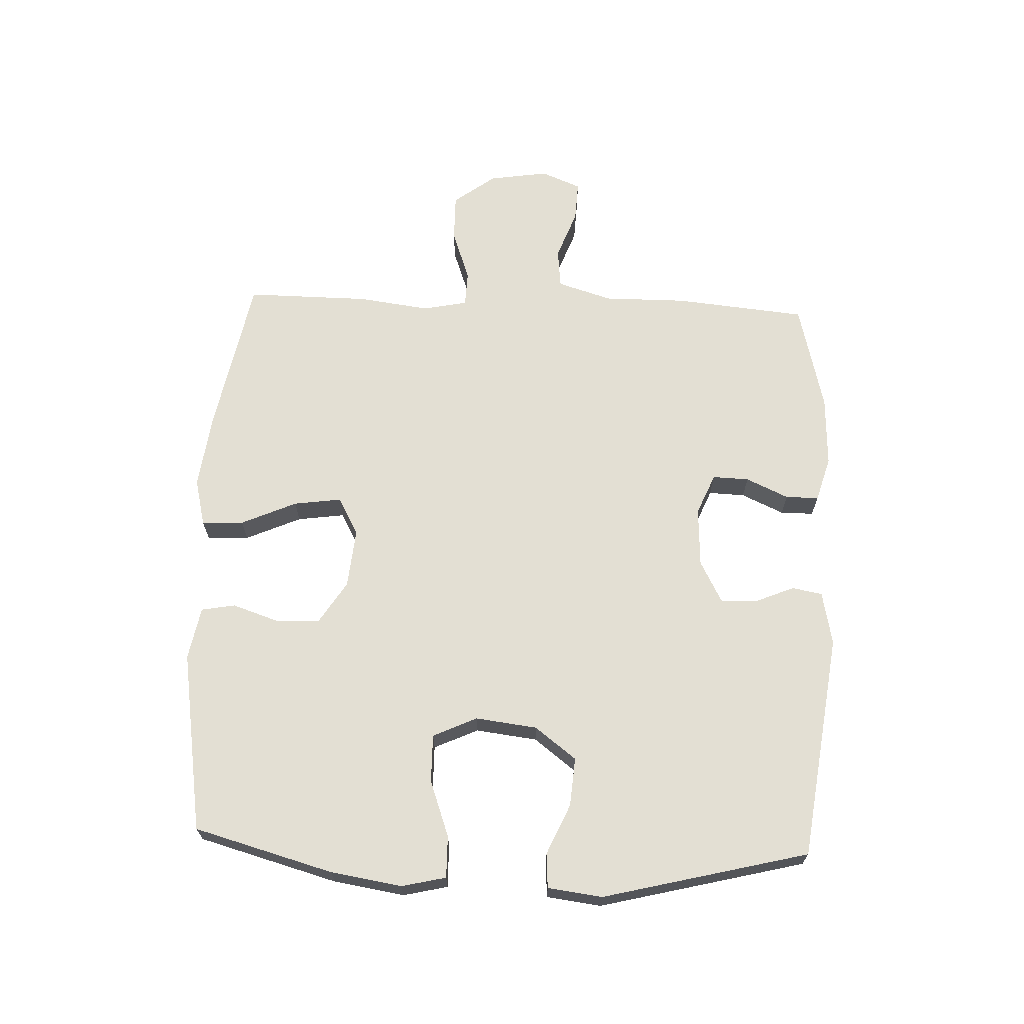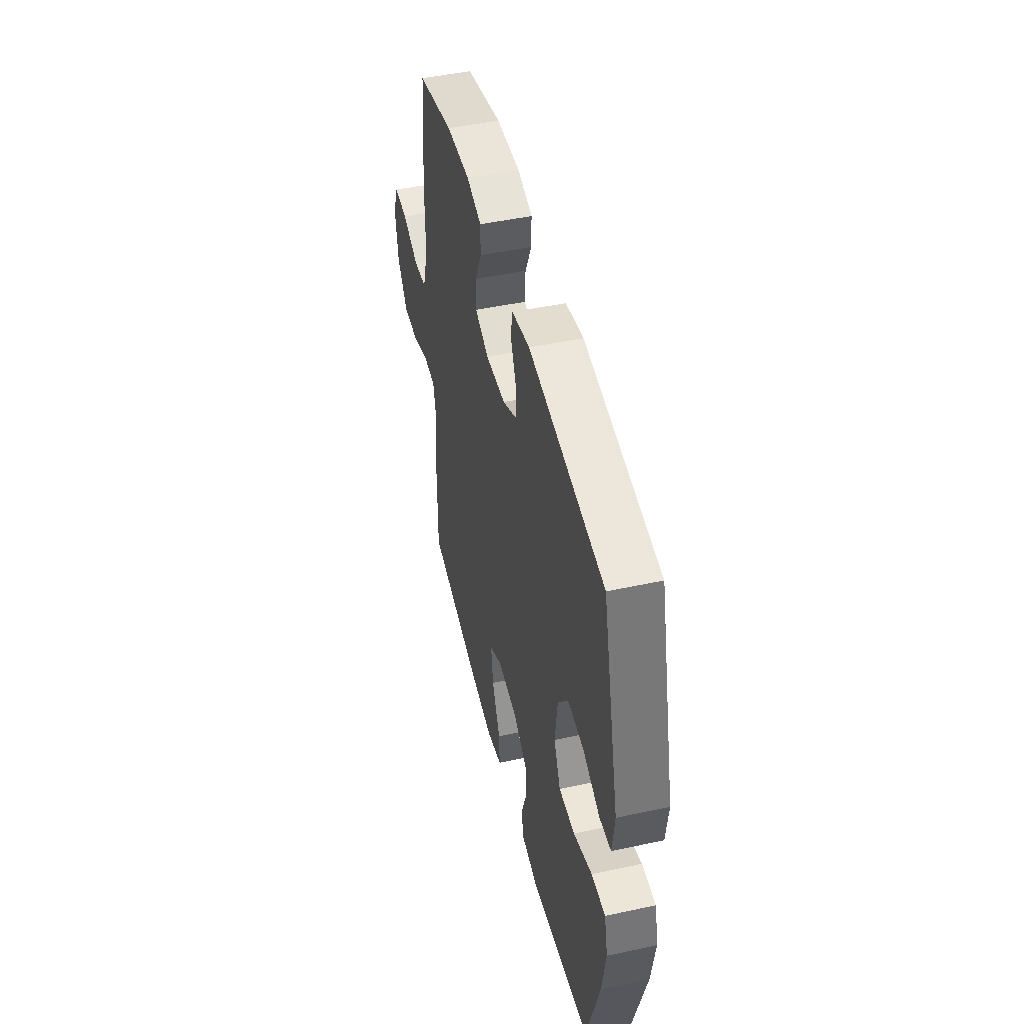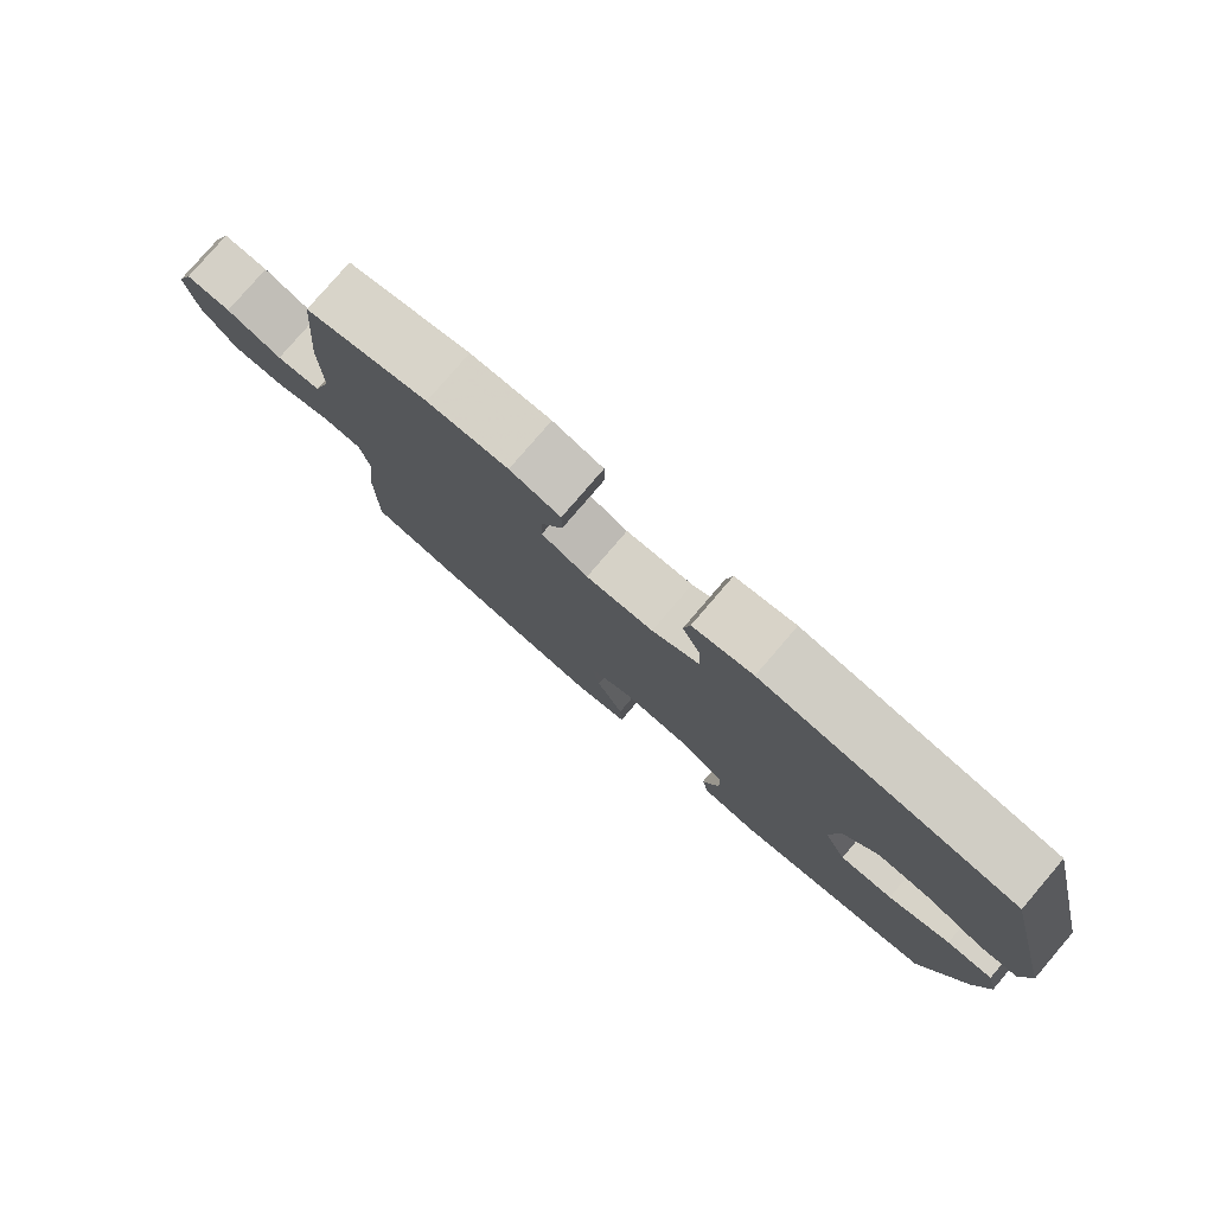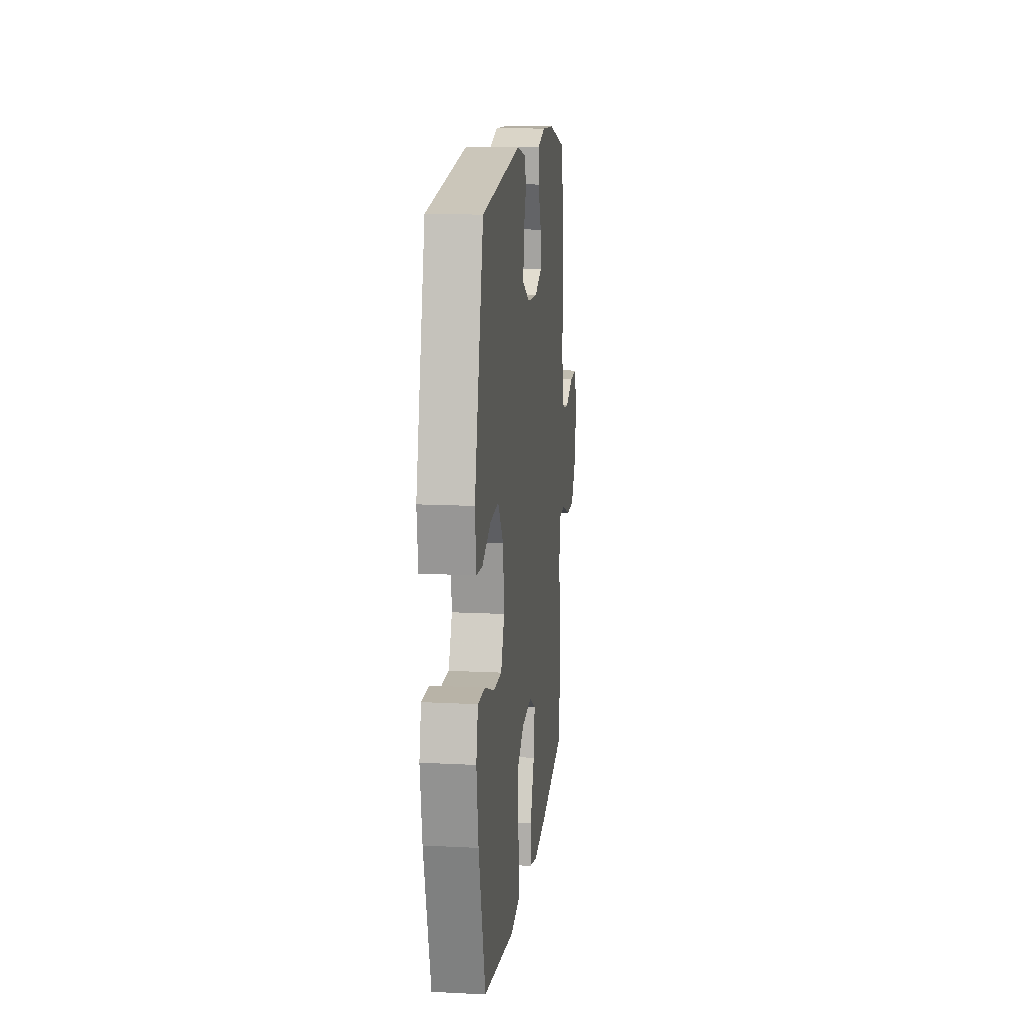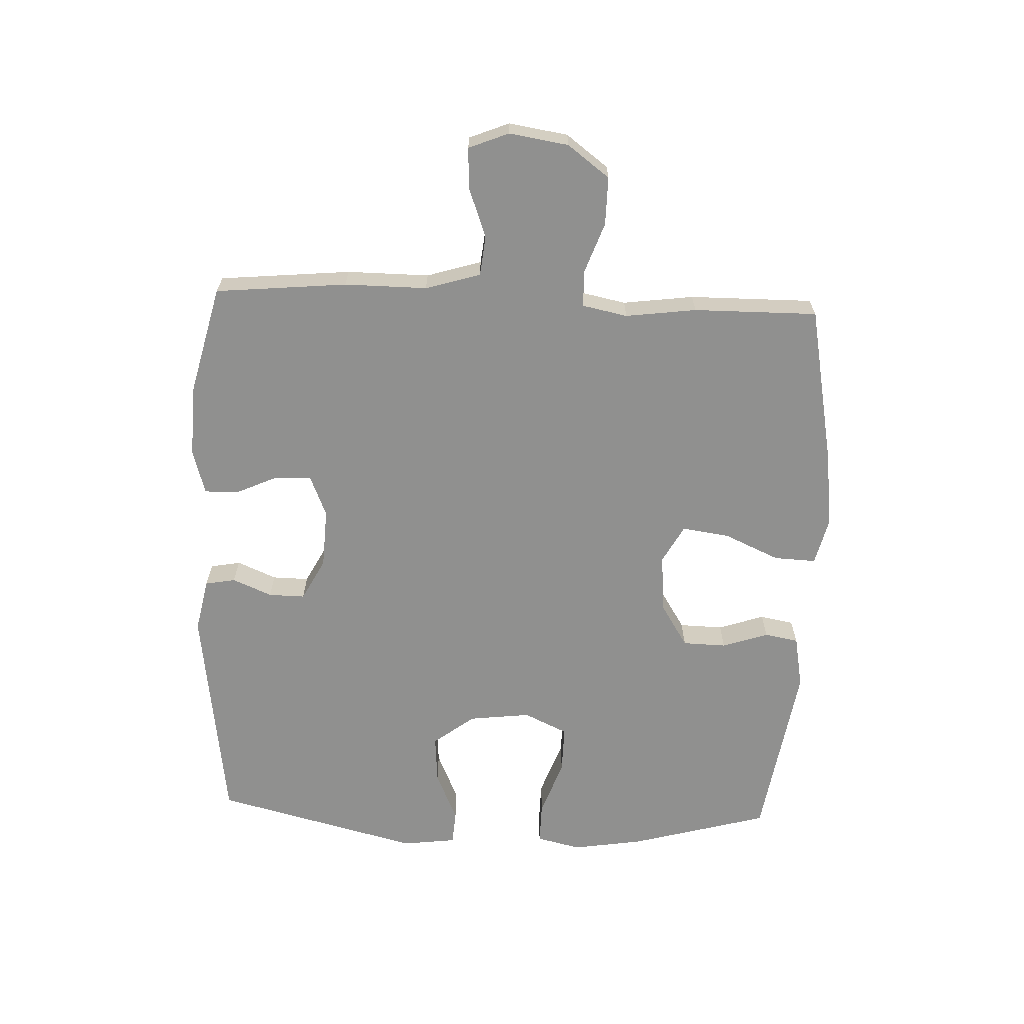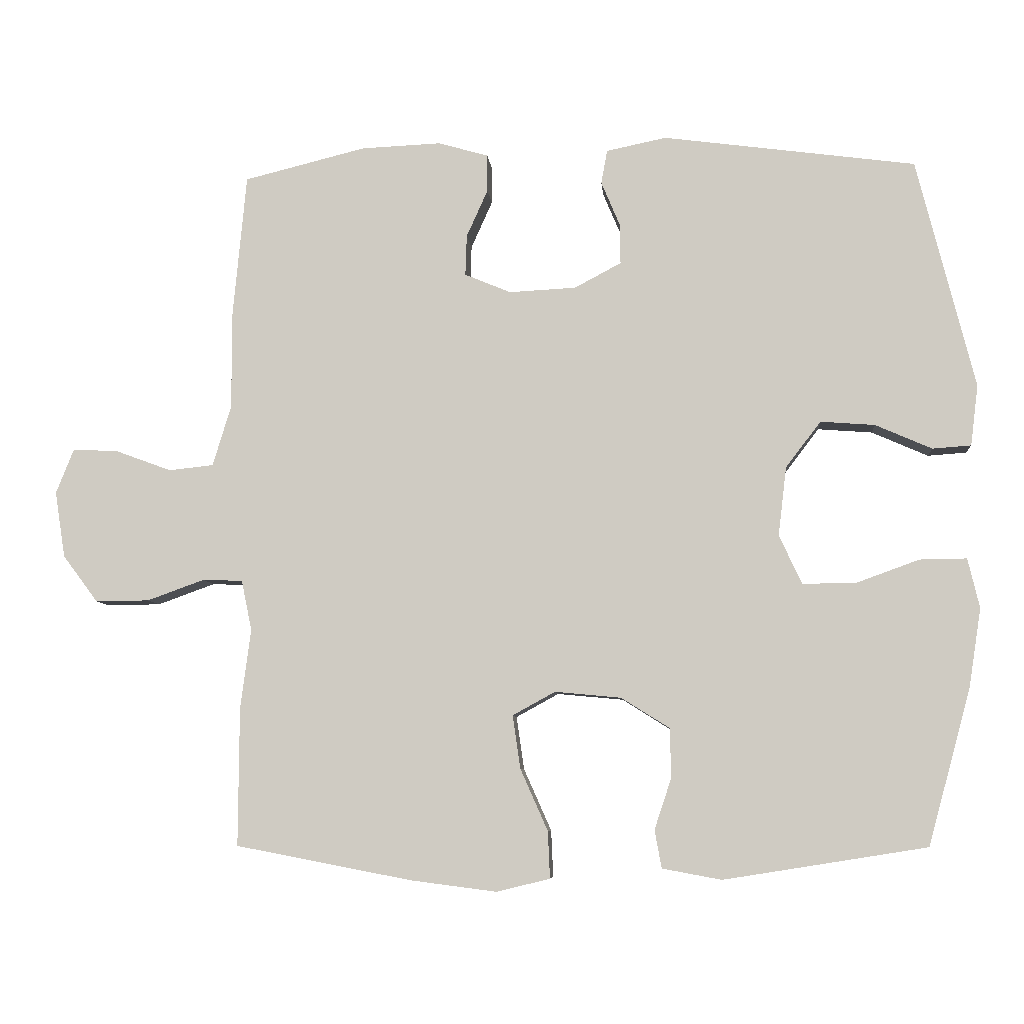
<metadata>
{"format":"obj","ext":"obj","renderer":"f3d","projection":"perspective","resolution":1024,"background":"white","views":[{"elev":66.9,"azim":-87.6,"up":"+Y"},{"elev":47.4,"azim":-103.7,"up":"+Z"},{"elev":79.3,"azim":-139.4,"up":"+Z"},{"elev":13.7,"azim":-83.4,"up":"+Z"},{"elev":-65.5,"azim":87.7,"up":"+Y"},{"elev":-7.1,"azim":-175.1,"up":"+Z"}]}
</metadata>
<code>
v -0.5 0.07 -0.5
v -0.562 0.07 -0.274
v -0.58 0.07 -0.159
v -0.563 0.07 -0.087
v -0.495 0.07 -0.088
v -0.404 0.07 -0.121
v -0.326 0.07 -0.122
v -0.293 0.07 -0.051
v -0.305 0.07 0.049
v -0.356 0.07 0.116
v -0.435 0.07 0.11
v -0.517 0.07 0.074
v -0.573 0.07 0.078
v -0.584 0.07 0.166
v -0.5 0.07 0.5
v -0.133 0.07 0.549
v -0.046 0.07 0.531
v -0.037 0.07 0.482
v -0.064 0.07 0.418
v -0.065 0.07 0.359
v 0.003 0.07 0.323
v 0.1 0.07 0.318
v 0.167 0.07 0.346
v 0.165 0.07 0.405
v 0.134 0.07 0.474
v 0.134 0.07 0.528
v 0.207 0.07 0.549
v 0.323 0.07 0.544
v 0.5 0.07 0.5
v 0.52 0.07 0.286
v 0.519 0.07 0.152
v 0.546 0.07 0.063
v 0.611 0.07 0.056
v 0.692 0.07 0.086
v 0.758 0.07 0.089
v 0.784 0.07 0.024
v 0.769 0.07 -0.072
v 0.718 0.07 -0.14
v 0.64 0.07 -0.139
v 0.557 0.07 -0.109
v 0.499 0.07 -0.111
v 0.484 0.07 -0.184
v 0.499 0.07 -0.299
v 0.5 0.07 -0.5
v 0.244 0.07 -0.549
v 0.119 0.07 -0.565
v 0.042 0.07 -0.546
v 0.045 0.07 -0.478
v 0.085 0.07 -0.388
v 0.096 0.07 -0.311
v 0.034 0.07 -0.277
v -0.062 0.07 -0.286
v -0.132 0.07 -0.33
v -0.134 0.07 -0.401
v -0.109 0.07 -0.476
v -0.119 0.07 -0.531
v -0.205 0.07 -0.547
v -0.5 0 -0.5
v -0.562 0 -0.274
v -0.58 0 -0.159
v -0.563 0 -0.087
v -0.495 0 -0.088
v -0.404 0 -0.121
v -0.326 0 -0.122
v -0.293 0 -0.051
v -0.305 0 0.049
v -0.356 0 0.116
v -0.435 0 0.11
v -0.517 0 0.074
v -0.573 0 0.078
v -0.584 0 0.166
v -0.5 0 0.5
v -0.133 0 0.549
v -0.046 0 0.531
v -0.037 0 0.482
v -0.064 0 0.418
v -0.065 0 0.359
v 0.003 0 0.323
v 0.1 0 0.318
v 0.167 0 0.346
v 0.165 0 0.405
v 0.134 0 0.474
v 0.134 0 0.528
v 0.207 0 0.549
v 0.323 0 0.544
v 0.5 0 0.5
v 0.52 0 0.286
v 0.519 0 0.152
v 0.546 0 0.063
v 0.611 0 0.056
v 0.692 0 0.086
v 0.758 0 0.089
v 0.784 0 0.024
v 0.769 0 -0.072
v 0.718 0 -0.14
v 0.64 0 -0.139
v 0.557 0 -0.109
v 0.499 0 -0.111
v 0.484 0 -0.184
v 0.499 0 -0.299
v 0.5 0 -0.5
v 0.244 0 -0.549
v 0.119 0 -0.565
v 0.042 0 -0.546
v 0.045 0 -0.478
v 0.085 0 -0.388
v 0.096 0 -0.311
v 0.034 0 -0.277
v -0.062 0 -0.286
v -0.132 0 -0.33
v -0.134 0 -0.401
v -0.109 0 -0.476
v -0.119 0 -0.531
v -0.205 0 -0.547
f 4 5 6
f 3 4 6
f 2 3 6
f 1 2 6
f 57 1 6
f 56 57 6
f 55 56 6
f 54 55 6
f 53 54 6 7
f 52 53 7 8
f 51 52 8 9
f 50 51 9 10
f 47 48 49
f 46 47 49
f 45 46 49
f 44 45 49
f 43 44 49
f 42 43 49
f 41 42 49 50
f 38 39 40
f 37 38 40
f 36 37 40
f 35 36 40
f 34 35 40
f 33 34 40
f 32 33 40 41
f 41 50 10
f 32 41 10
f 31 32 10
f 29 30 31
f 28 29 31
f 27 28 31
f 26 27 31
f 25 26 31
f 24 25 31
f 17 18 19
f 16 17 19
f 15 16 19
f 14 15 19
f 13 14 19
f 12 13 19
f 11 12 19
f 10 11 19 20
f 23 24 31
f 22 23 31 10
f 21 22 10
f 10 20 21
f 63 62 61
f 63 61 60
f 63 60 59
f 63 59 58
f 63 58 114
f 63 114 113
f 63 113 112
f 63 112 111
f 64 63 111 110
f 65 64 110 109
f 66 65 109 108
f 67 66 108 107
f 106 105 104
f 106 104 103
f 106 103 102
f 106 102 101
f 106 101 100
f 106 100 99
f 107 106 99 98
f 97 96 95
f 97 95 94
f 97 94 93
f 97 93 92
f 97 92 91
f 97 91 90
f 98 97 90 89
f 67 107 98
f 67 98 89
f 67 89 88
f 88 87 86
f 88 86 85
f 88 85 84
f 88 84 83
f 88 83 82
f 88 82 81
f 76 75 74
f 76 74 73
f 76 73 72
f 76 72 71
f 76 71 70
f 76 70 69
f 76 69 68
f 77 76 68 67
f 88 81 80
f 67 88 80 79
f 67 79 78
f 78 77 67
f 1 58 59 2
f 2 59 60 3
f 3 60 61 4
f 4 61 62 5
f 5 62 63 6
f 6 63 64 7
f 7 64 65 8
f 8 65 66 9
f 9 66 67 10
f 10 67 68 11
f 11 68 69 12
f 12 69 70 13
f 13 70 71 14
f 14 71 72 15
f 15 72 73 16
f 16 73 74 17
f 17 74 75 18
f 18 75 76 19
f 19 76 77 20
f 20 77 78 21
f 21 78 79 22
f 22 79 80 23
f 23 80 81 24
f 24 81 82 25
f 25 82 83 26
f 26 83 84 27
f 27 84 85 28
f 28 85 86 29
f 29 86 87 30
f 30 87 88 31
f 31 88 89 32
f 32 89 90 33
f 33 90 91 34
f 34 91 92 35
f 35 92 93 36
f 36 93 94 37
f 37 94 95 38
f 38 95 96 39
f 39 96 97 40
f 40 97 98 41
f 41 98 99 42
f 42 99 100 43
f 43 100 101 44
f 44 101 102 45
f 45 102 103 46
f 46 103 104 47
f 47 104 105 48
f 48 105 106 49
f 49 106 107 50
f 50 107 108 51
f 51 108 109 52
f 52 109 110 53
f 53 110 111 54
f 54 111 112 55
f 55 112 113 56
f 56 113 114 57
f 57 114 58 1

</code>
